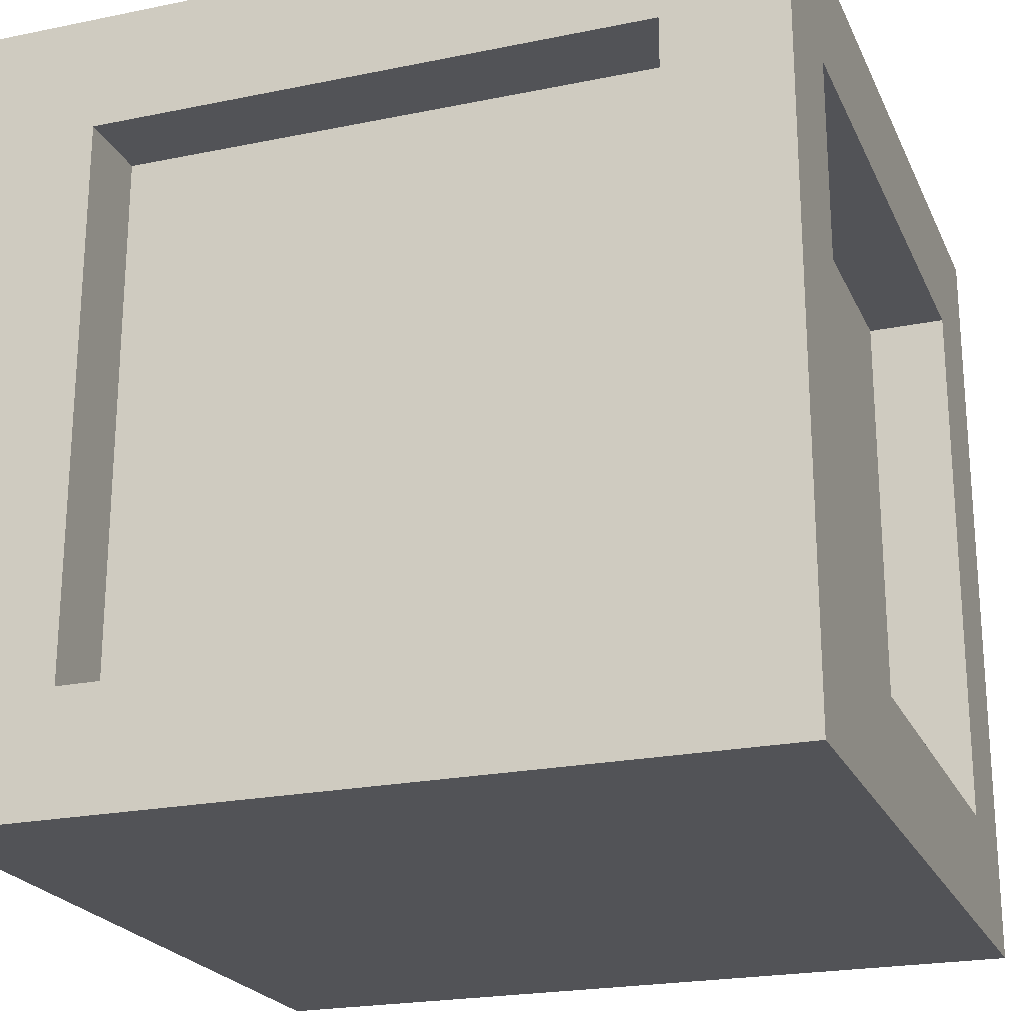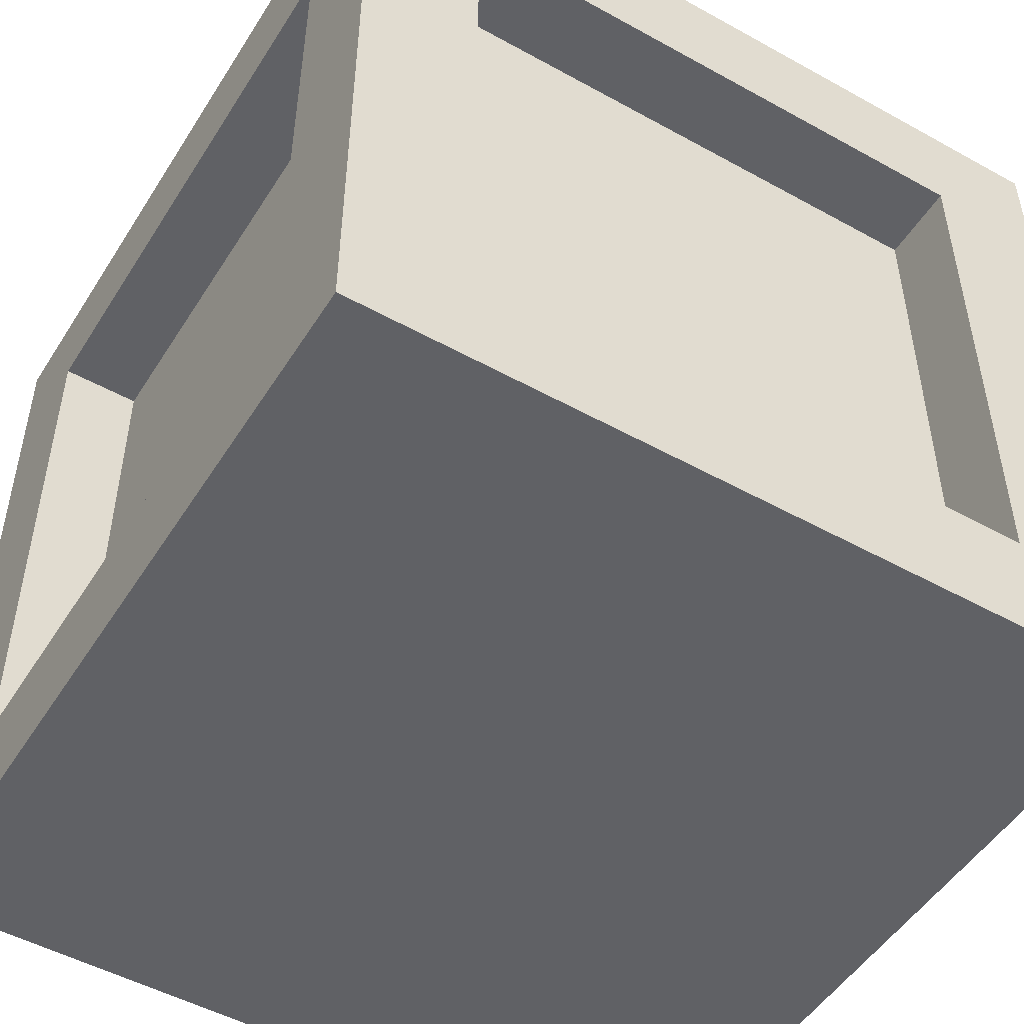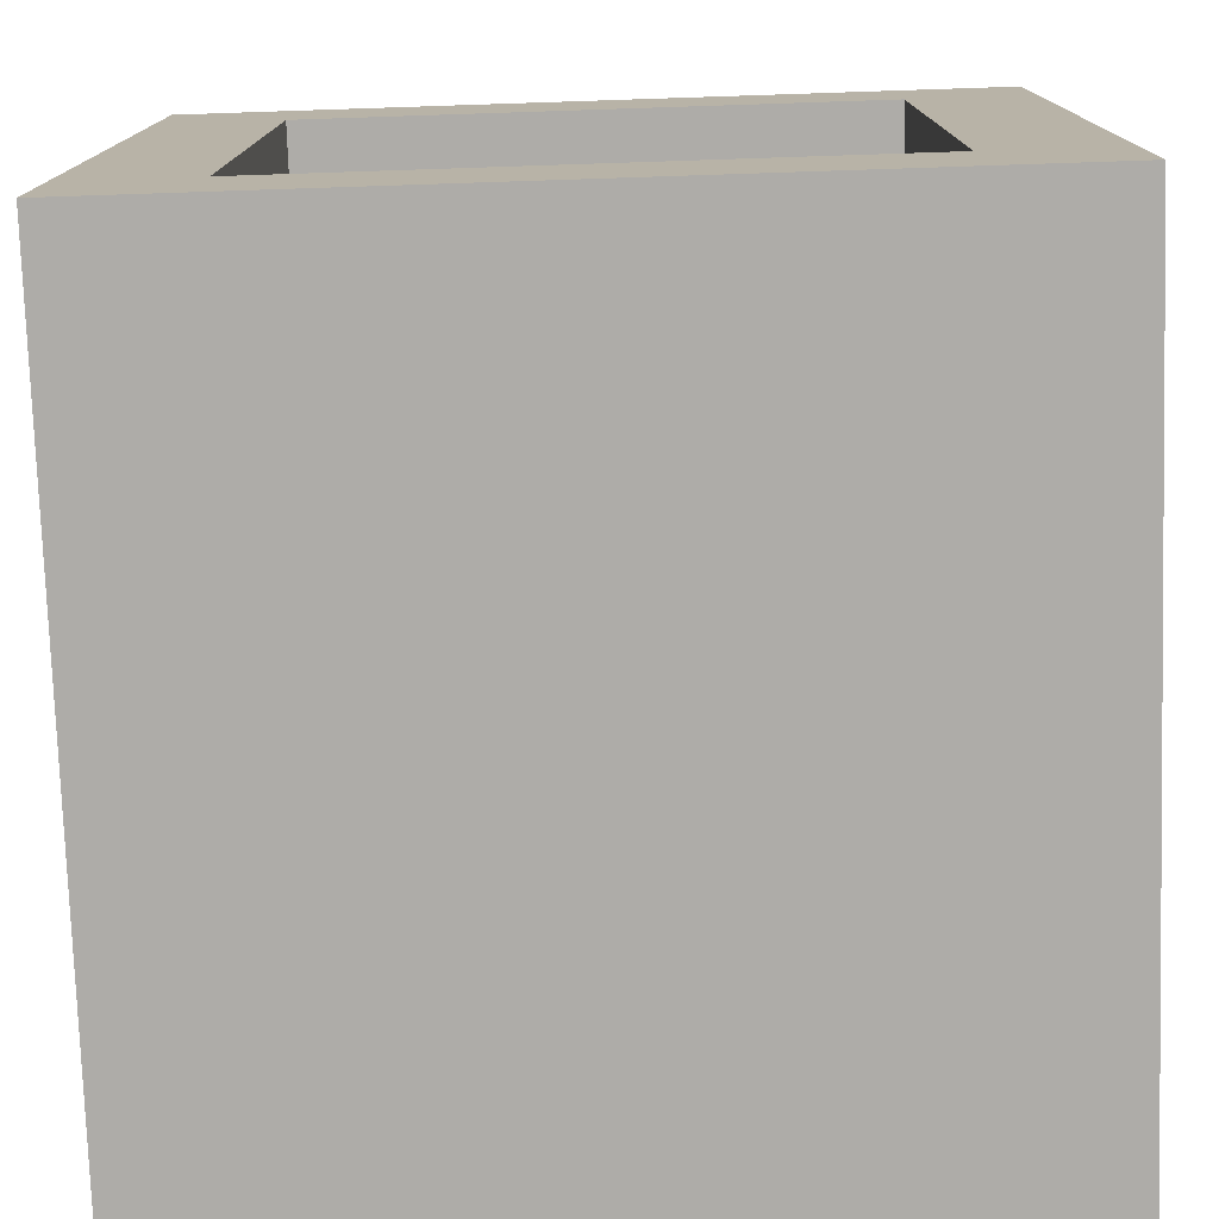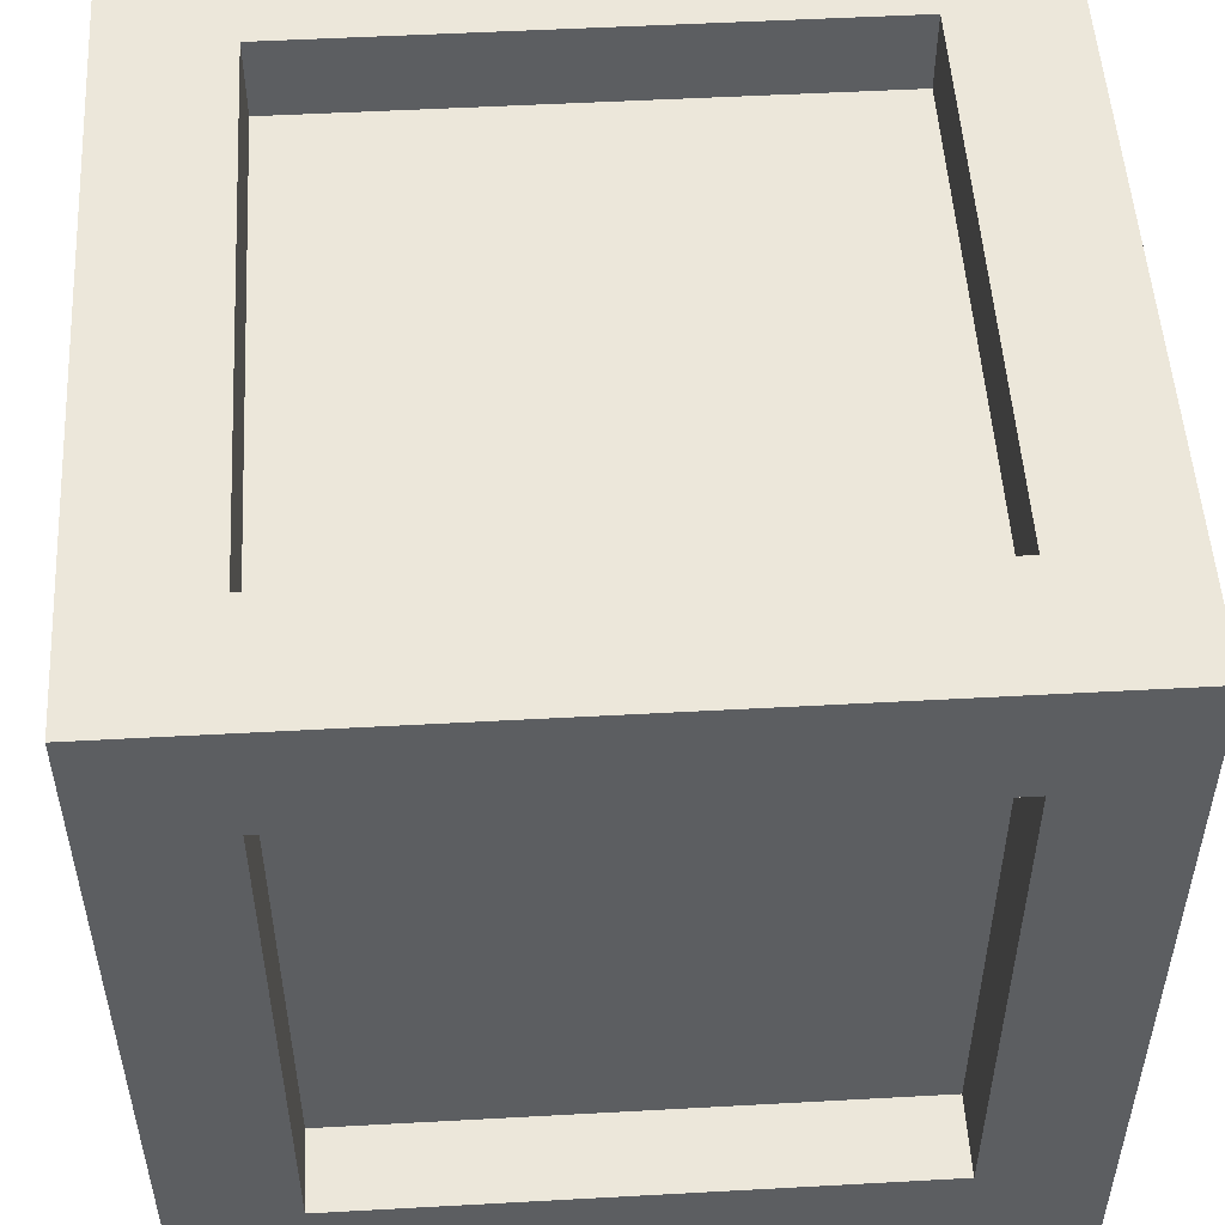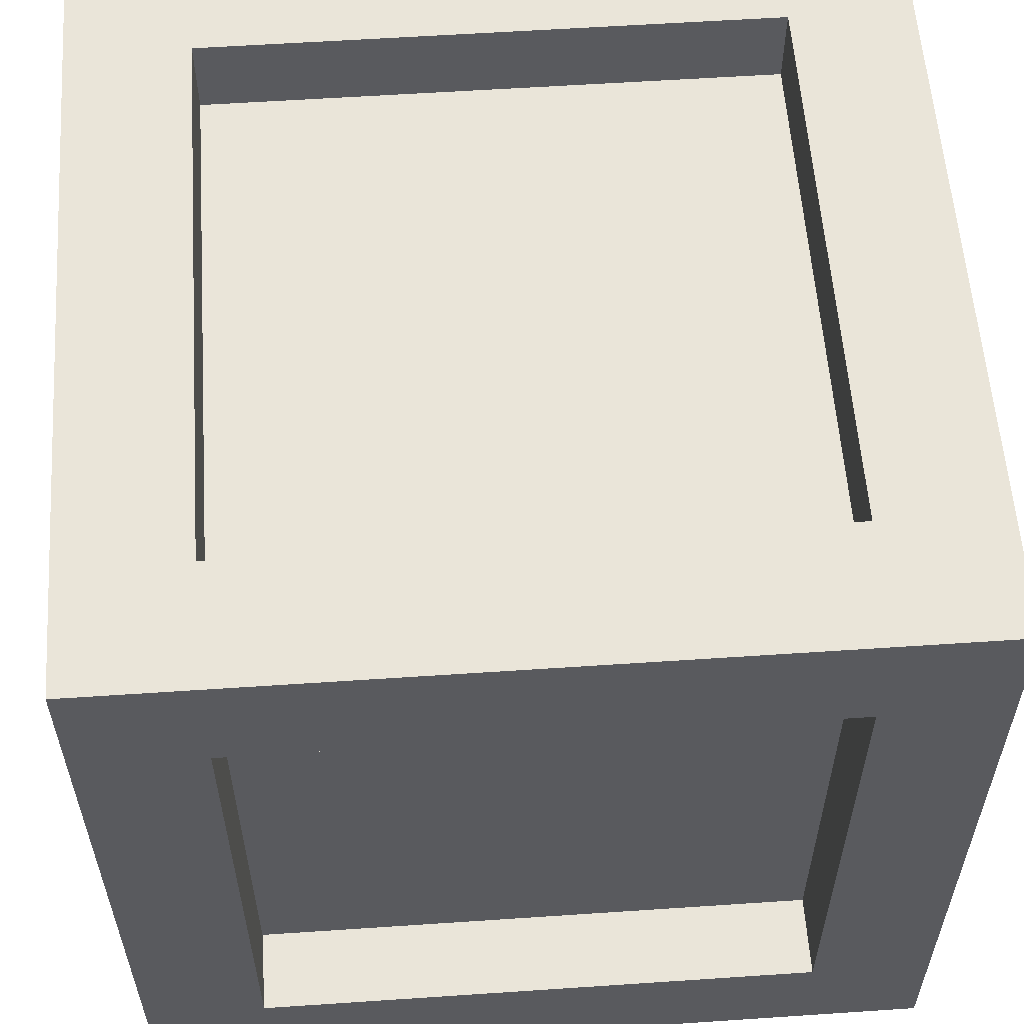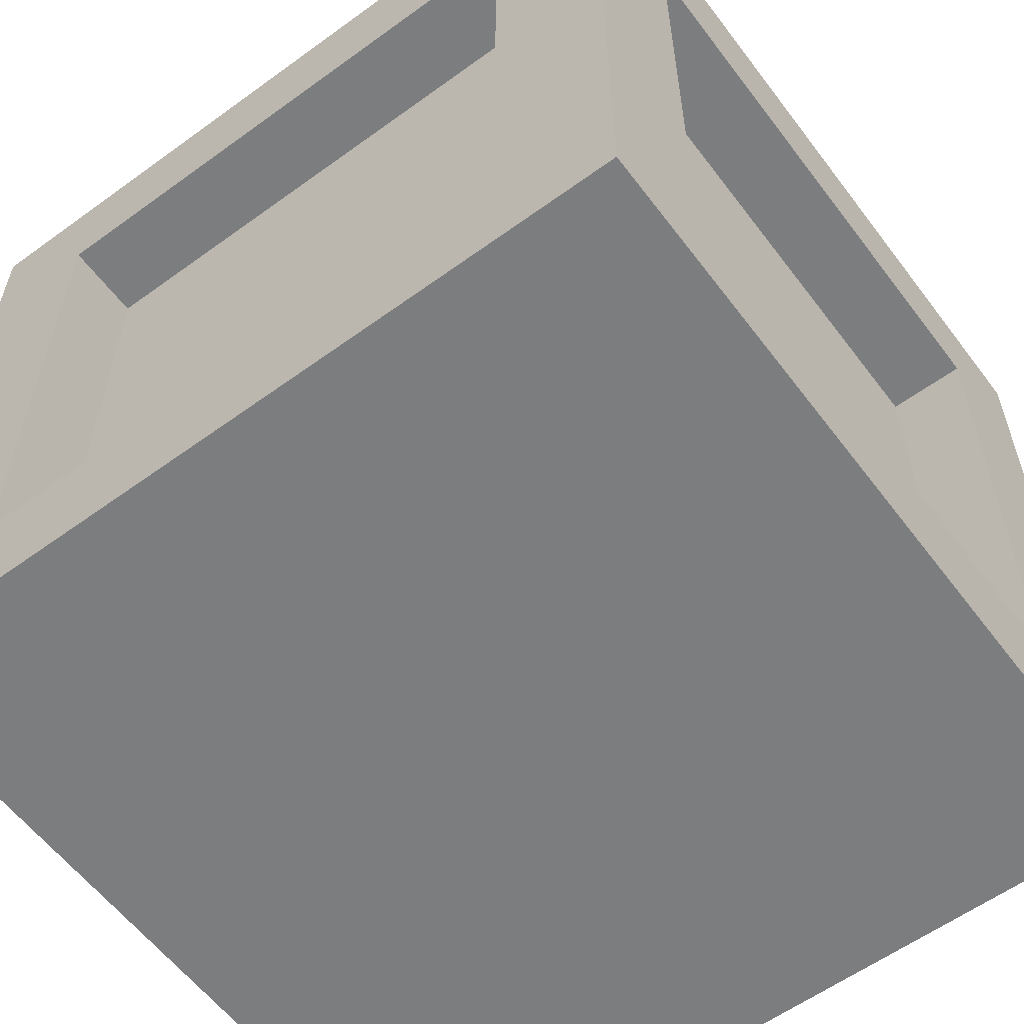
<metadata>
{"format":"obj","ext":"obj","renderer":"f3d","projection":"perspective","resolution":1024,"background":"white","views":[{"elev":-22.3,"azim":-160.4,"up":"+Y"},{"elev":-50.3,"azim":58.7,"up":"+Y"},{"elev":-77.0,"azim":-178.1,"up":"+Y"},{"elev":51.9,"azim":86.6,"up":"+Y"},{"elev":57.9,"azim":-94.0,"up":"+Y"},{"elev":-59.0,"azim":36.8,"up":"+Y"}]}
</metadata>
<code>
g mesh01
v -0.5 0 -0.5
v -0.5 0 0.5
v -0.5 1 -0.5
v -0.5 1 0.5
v 0.5 0 -0.5
v 0.5 0 0.5
v 0.5 1 -0.5
v 0.5 1 0.5
v -0.35 0.15 0.5
v -0.35 0.85 0.5
v 0.35 0.85 0.5
v 0.35 0.15 0.5
v -0.35 0.15 0.4
v -0.35 0.85 0.4
v 0.35 0.85 0.4
v 0.35 0.15 0.4
v -0.5 0.15 -0.35
v -0.5 0.85 -0.35
v -0.5 0.85 0.35
v -0.5 0.15 0.35
v -0.4 0.15 -0.35
v -0.4 0.85 -0.35
v -0.4 0.85 0.35
v -0.4 0.15 0.35
v -0.35 0.15 -0.5
v 0.35 0.15 -0.5
v 0.35 0.85 -0.5
v -0.35 0.85 -0.5
v -0.35 0.15 -0.4
v 0.35 0.15 -0.4
v 0.35 0.85 -0.4
v -0.35 0.85 -0.4
v 0.5 0.15 -0.35
v 0.5 0.15 0.35
v 0.5 0.85 0.35
v 0.5 0.85 -0.35
v 0.4 0.15 -0.35
v 0.4 0.15 0.35
v 0.4 0.85 0.35
v 0.4 0.85 -0.35
v -0.35 1 -0.35
v 0.35 1 -0.35
v 0.35 1 0.35
v -0.35 1 0.35
v -0.35 0.9 -0.35
v 0.35 0.9 -0.35
v 0.35 0.9 0.35
v -0.35 0.9 0.35
f 5 6 2 1
f 12 9 2 6
f 9 10 4 2
f 10 11 8 4
f 11 12 6 8
f 16 13 9 12
f 13 14 10 9
f 14 15 11 10
f 15 16 12 11
f 16 15 14 13
f 20 17 1 2
f 17 18 3 1
f 18 19 4 3
f 19 20 2 4
f 24 21 17 20
f 21 22 18 17
f 22 23 19 18
f 23 24 20 19
f 24 23 22 21
f 28 25 1 3
f 25 26 5 1
f 26 27 7 5
f 27 28 3 7
f 32 29 25 28
f 29 30 26 25
f 30 31 27 26
f 31 32 28 27
f 32 31 30 29
f 36 33 5 7
f 33 34 6 5
f 34 35 8 6
f 35 36 7 8
f 40 37 33 36
f 37 38 34 33
f 38 39 35 34
f 39 40 36 35
f 40 39 38 37
f 44 41 3 4
f 41 42 7 3
f 42 43 8 7
f 43 44 4 8
f 48 45 41 44
f 45 46 42 41
f 46 47 43 42
f 47 48 44 43
f 48 47 46 45

</code>
